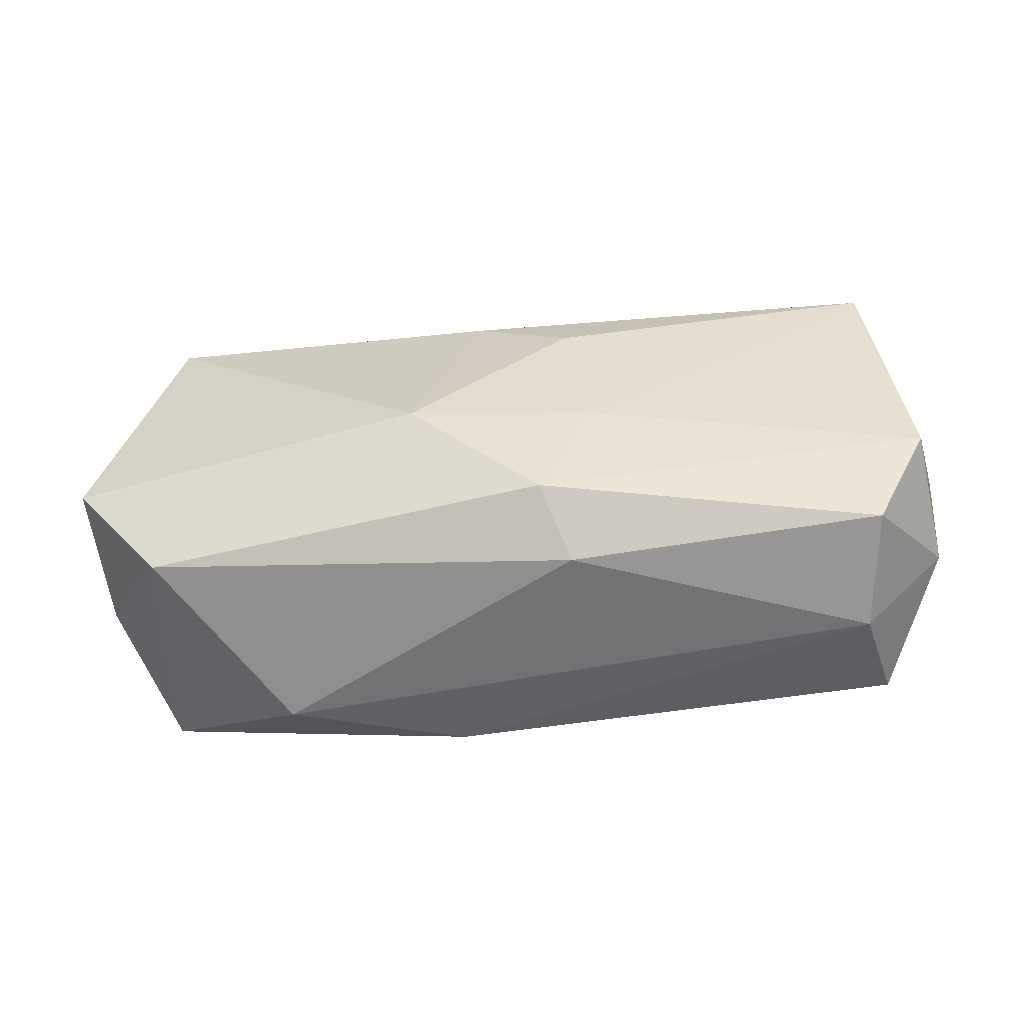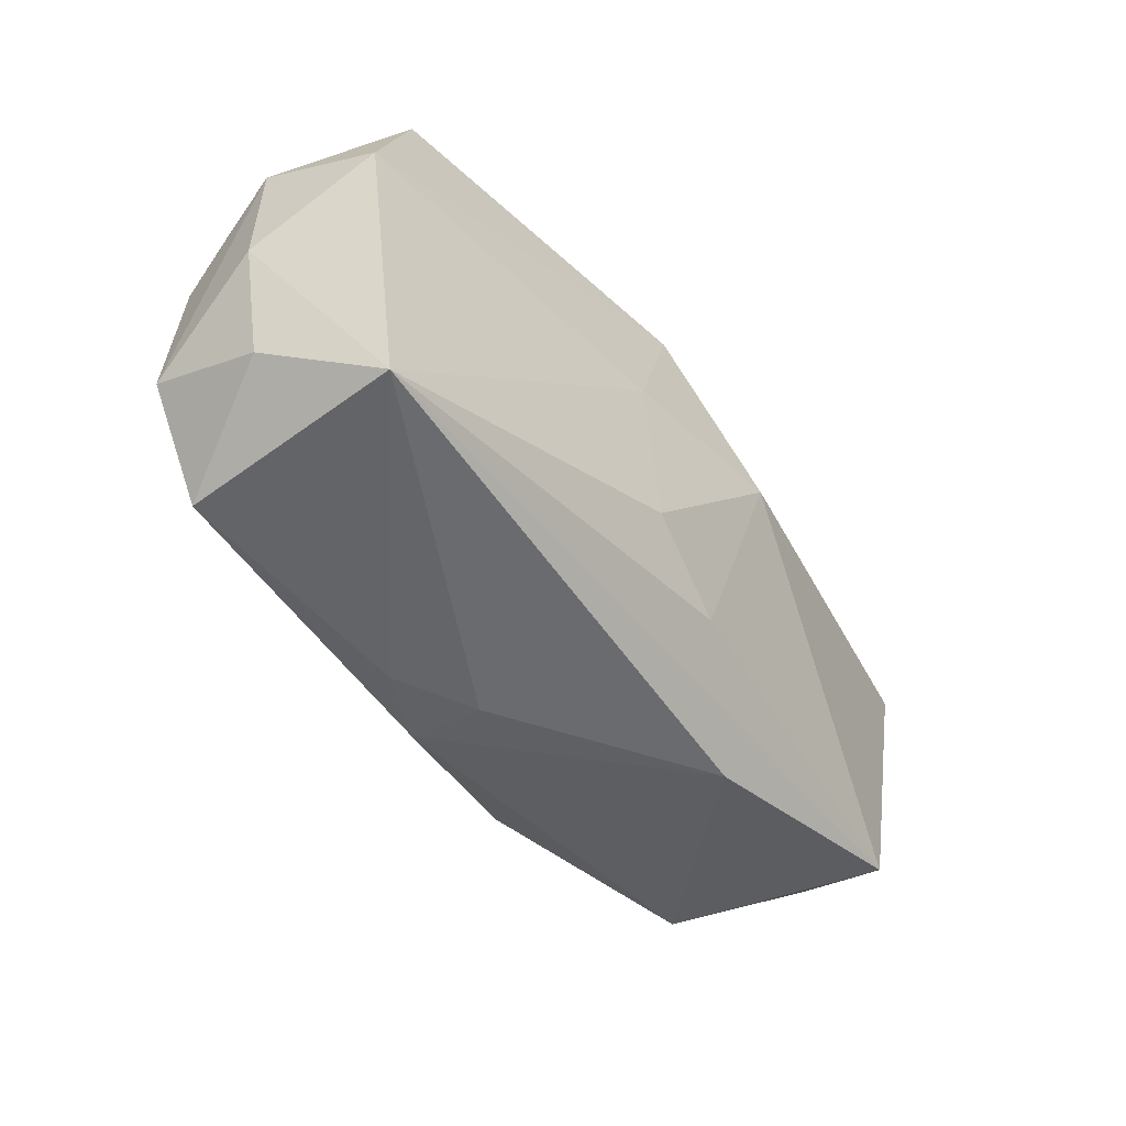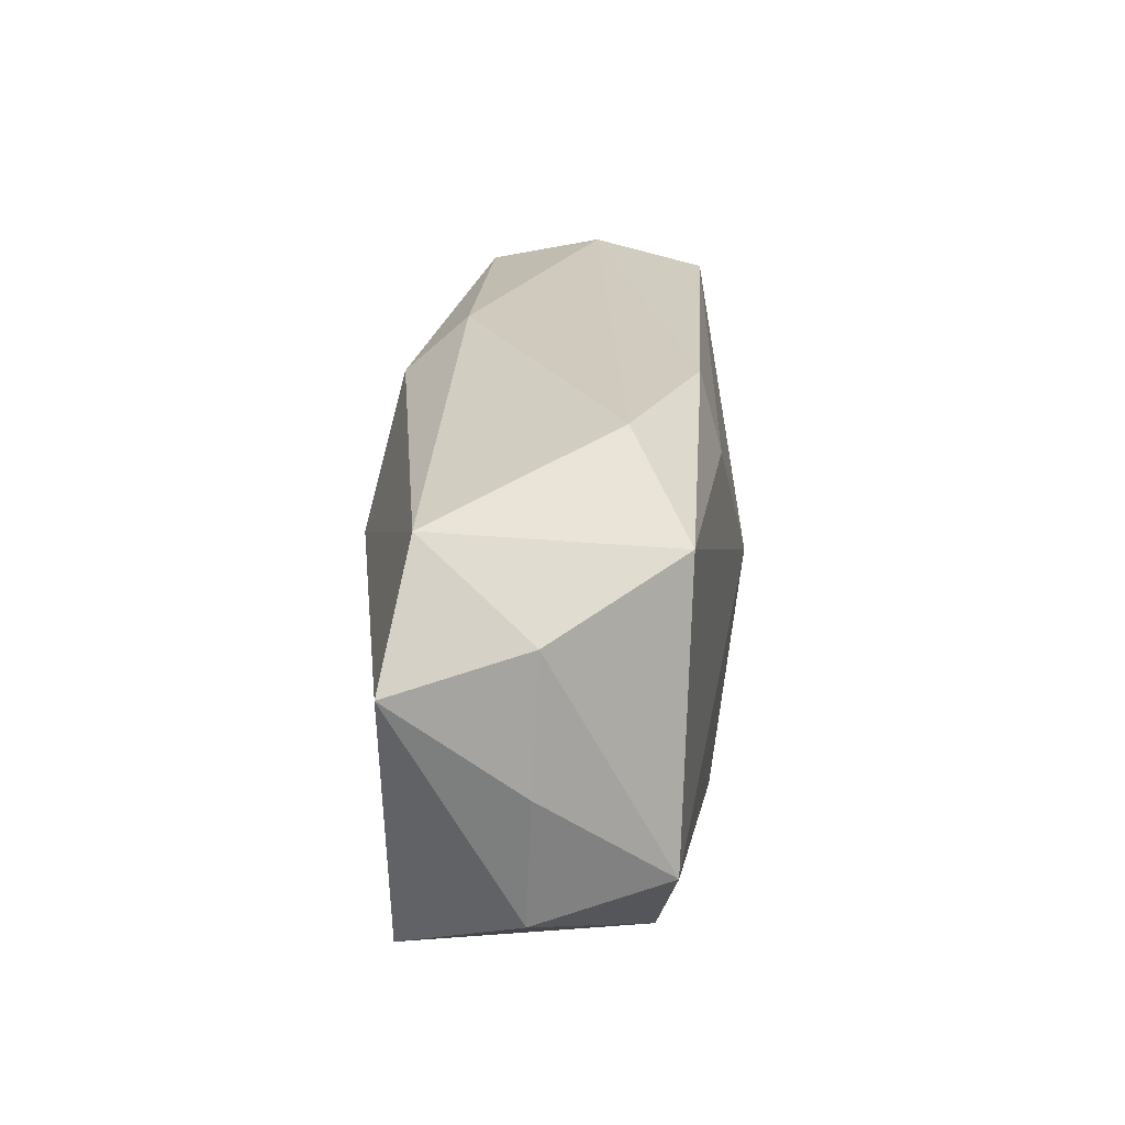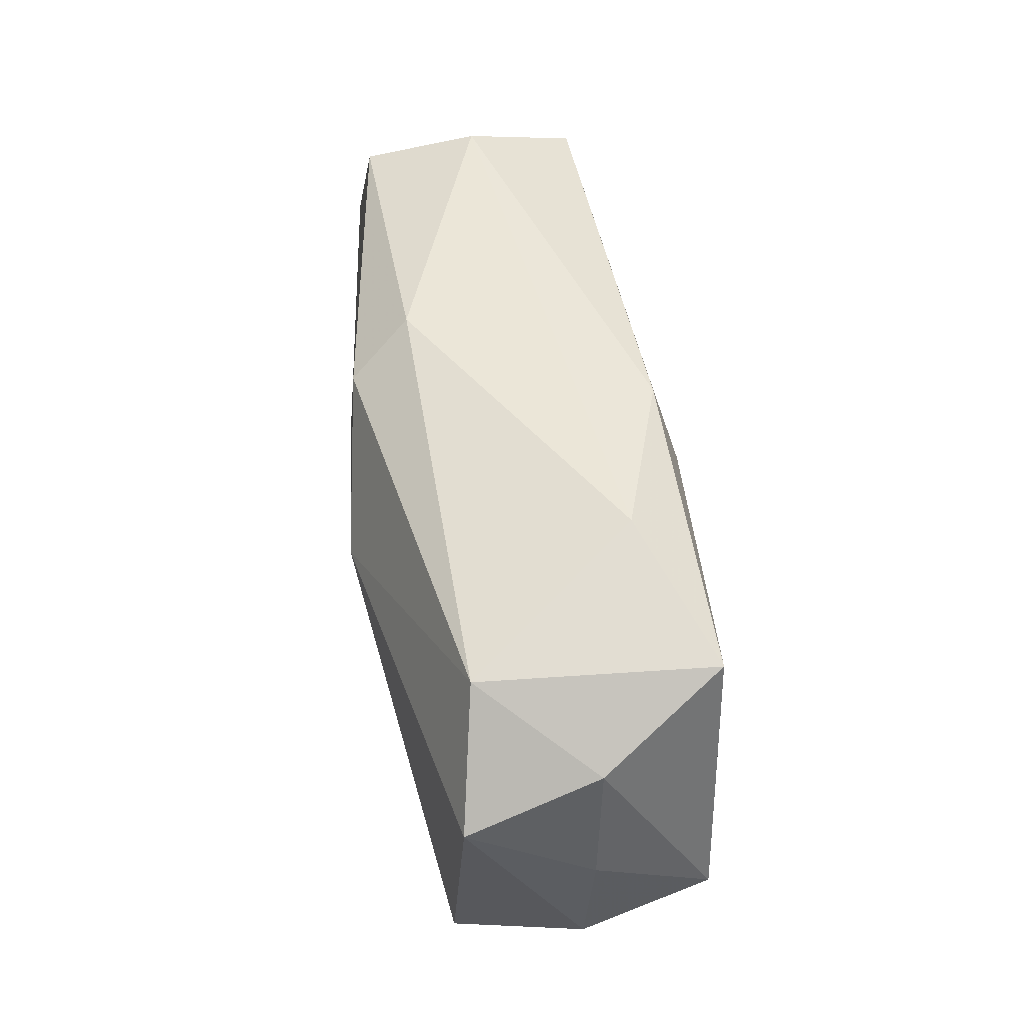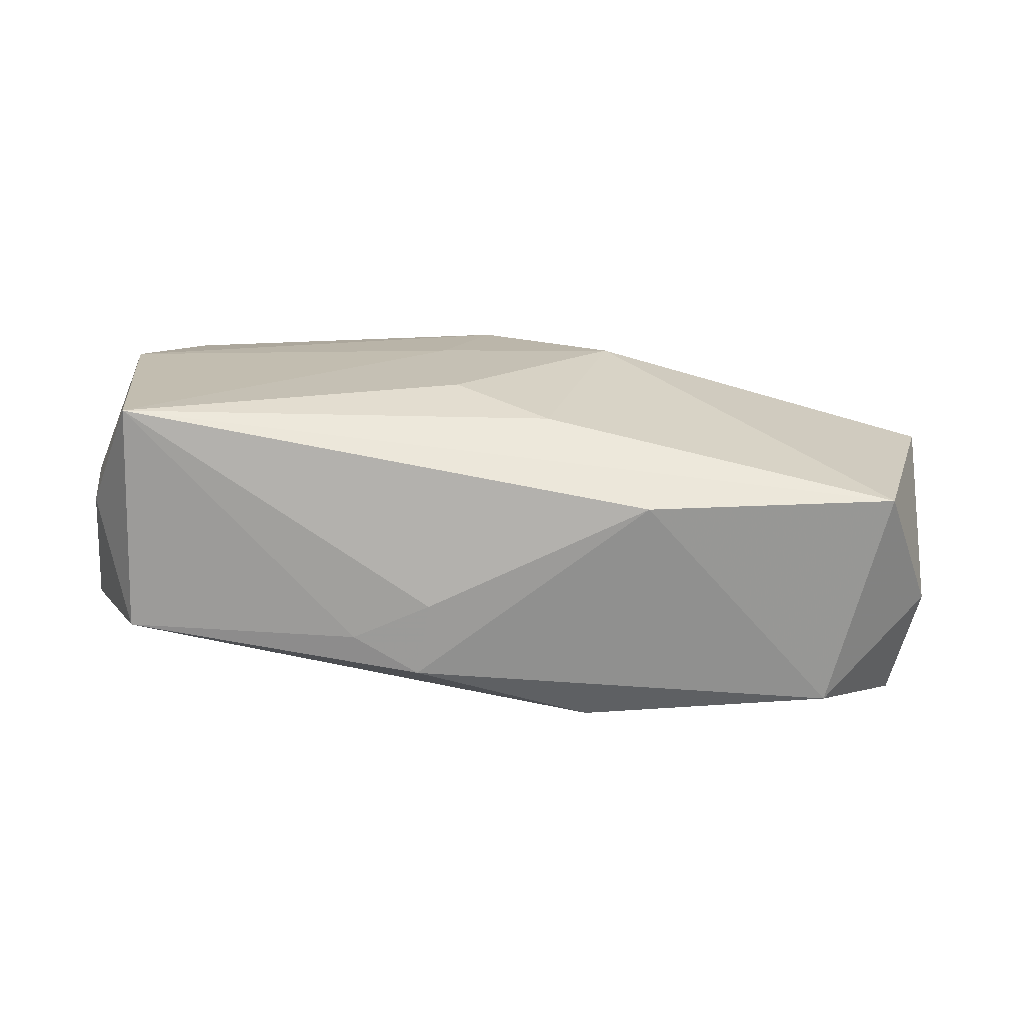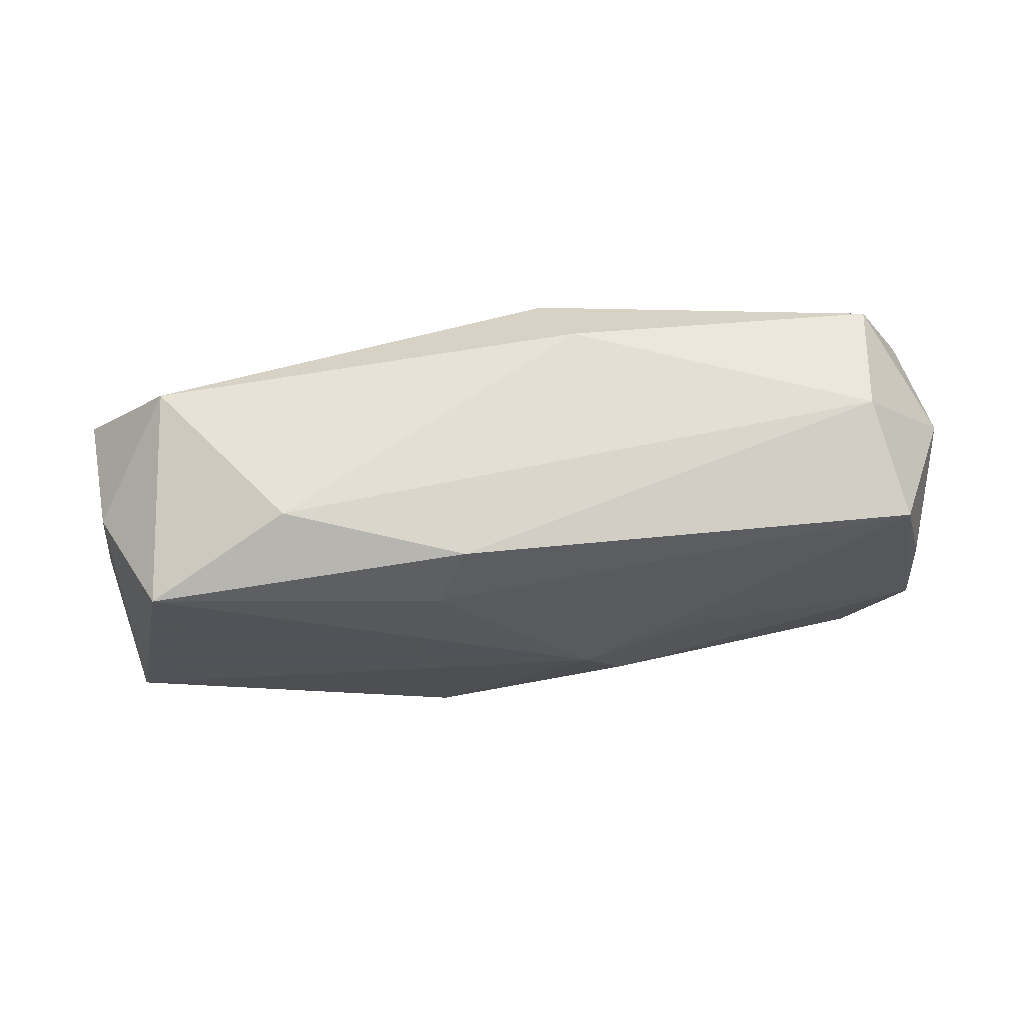
<metadata>
{"format":"obj","ext":"obj","renderer":"f3d","projection":"perspective","resolution":1024,"background":"white","views":[{"elev":35.4,"azim":-179.6,"up":"+Z"},{"elev":-44.4,"azim":-47.9,"up":"+Y"},{"elev":23.3,"azim":100.3,"up":"+Y"},{"elev":47.3,"azim":87.1,"up":"+Y"},{"elev":18.6,"azim":-0.3,"up":"+Z"},{"elev":-22.5,"azim":179.4,"up":"+Z"}]}
</metadata>
<code>
v 0.007619 -0.01264 0.004356
v -0.02399 -0.003765 -0.003586
v 0.02359 0.005946 -0.003199
v 0.005991 0.00321 0.009222
v 0.02442 -0.0008686 -0.002974
v -0.02338 -0.006086 0.00286
v -0.01947 0.01082 0.007744
v -0.002943 0.01215 0.005673
v -0.02298 0.00393 -0.00384
v 0.0237 -0.007761 -0.002565
v -0.02245 0.004701 0.008678
v -0.006146 -0.003302 -0.008715
v 0.01266 0.01228 -0.005252
v -0.003742 0.003099 0.009266
v -0.004267 -0.01262 -0.00121
v -0.01926 0.01228 0.001509
v 0.02255 -0.005227 -0.009209
v 0.01976 0.009365 -0.009209
v 0.02106 -0.01103 0.004285
v -0.002769 -0.005115 0.009293
v -0.004939 -0.0125 -0.005154
v 0.002293 -0.00803 0.008109
v 0.01789 -0.01064 -0.007591
v -0.004099 -0.0005495 -0.009209
v -0.001163 0.009538 0.008731
v -0.02123 0.01042 -0.004415
v 0.004456 -0.01043 -0.008547
v 0.02019 0.00947 0.003027
v -0.008431 -0.01209 -0.003192
v 0.004413 0.008133 -0.008663
v 0.02511 0.003674 0.003617
v -0.02073 -0.009875 0.009124
v -0.02384 0.007238 0.002283
v -0.009797 0.001632 -0.007833
v 0.002928 0.01179 -0.007337
v -0.02105 -0.009928 -0.003288
v -0.02444 0.0004922 0.002673
f 4 31 28
f 19 32 1
f 19 31 4
f 22 19 4
f 32 19 22
f 27 17 23
f 23 19 1
f 6 32 37
f 27 23 21
f 21 23 1
f 1 32 15
f 32 29 15
f 15 21 1
f 29 21 15
f 13 28 18
f 37 32 11
f 4 28 25
f 7 11 25
f 16 26 33
f 33 7 16
f 33 11 7
f 37 11 33
f 20 22 4
f 32 22 20
f 19 23 10
f 10 23 17
f 31 19 10
f 17 18 3
f 3 28 31
f 3 18 28
f 4 25 14
f 14 25 11
f 14 11 32
f 14 20 4
f 32 20 14
f 8 25 28
f 8 28 13
f 7 25 8
f 13 16 8
f 16 7 8
f 36 21 29
f 27 21 36
f 36 12 27
f 36 29 32
f 32 6 36
f 5 3 31
f 17 3 5
f 31 10 5
f 5 10 17
f 35 30 26
f 18 30 35
f 13 18 35
f 35 16 13
f 35 26 16
f 24 30 18
f 24 18 17
f 12 34 24
f 24 17 27
f 27 12 24
f 26 30 24
f 24 34 26
f 9 33 26
f 2 34 12
f 12 36 2
f 26 34 2
f 2 9 26
f 2 6 37
f 2 36 6
f 37 33 2
f 33 9 2

</code>
